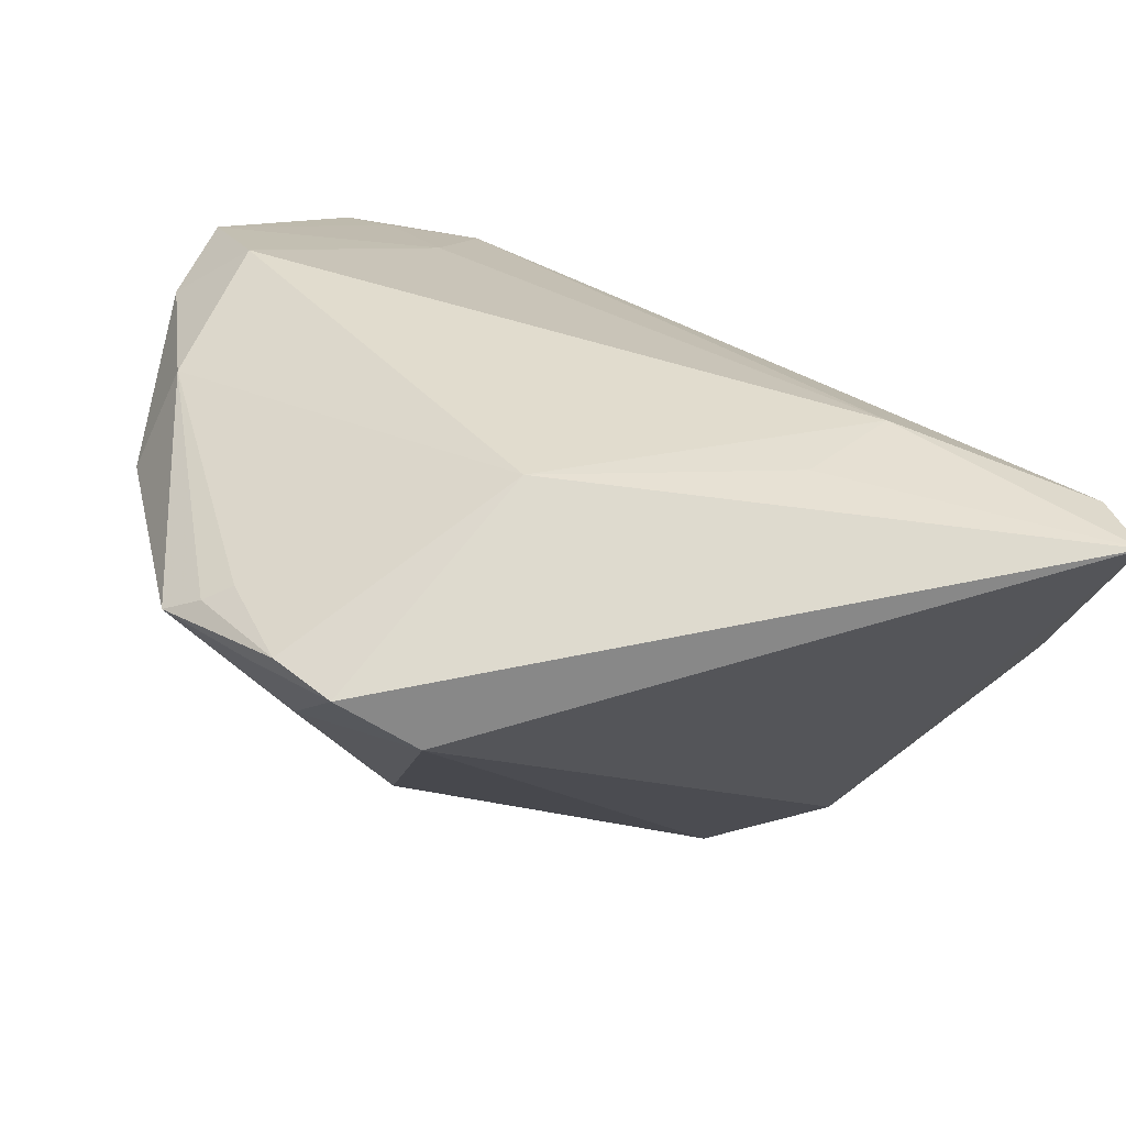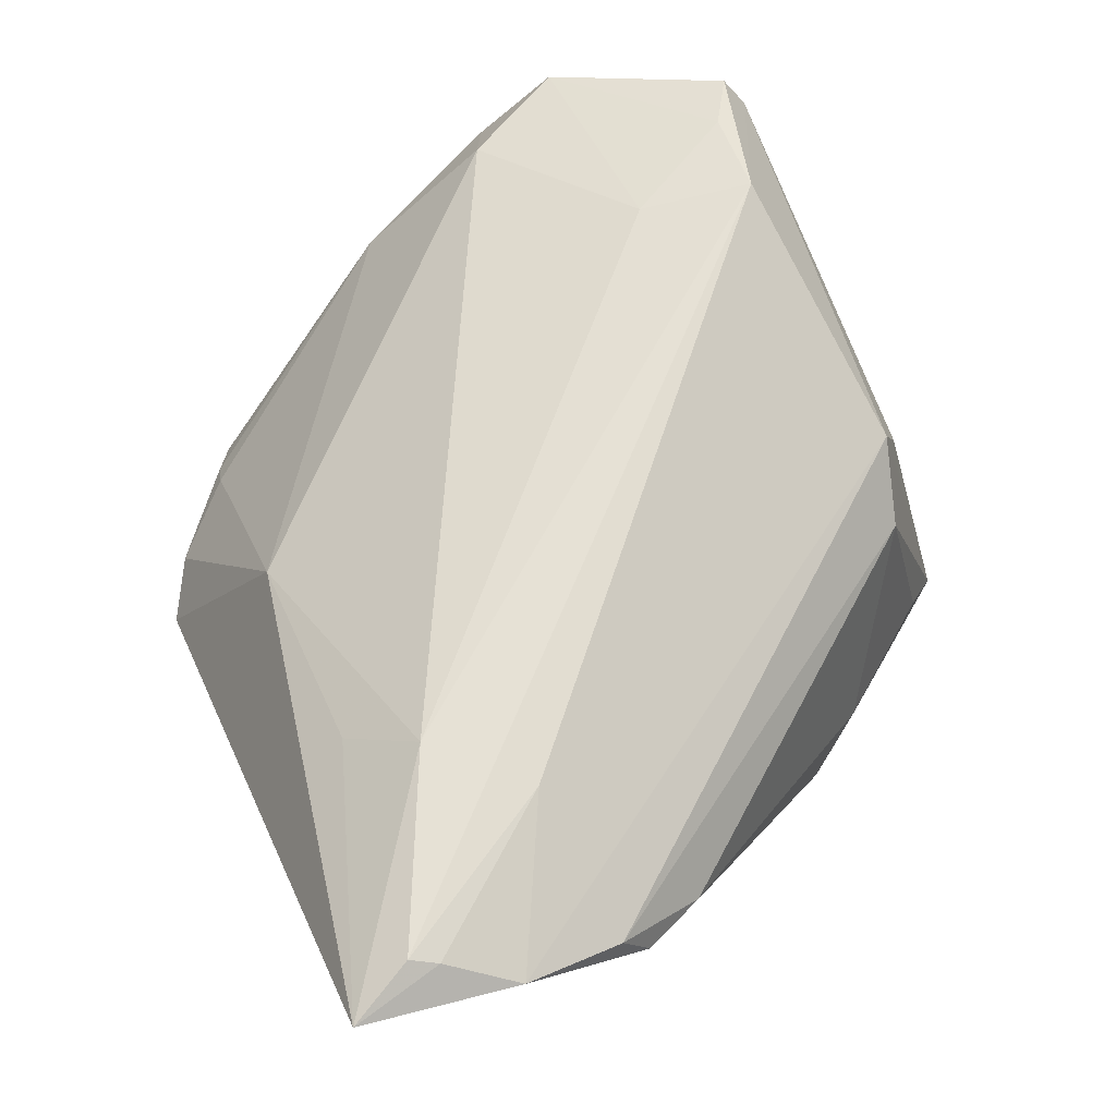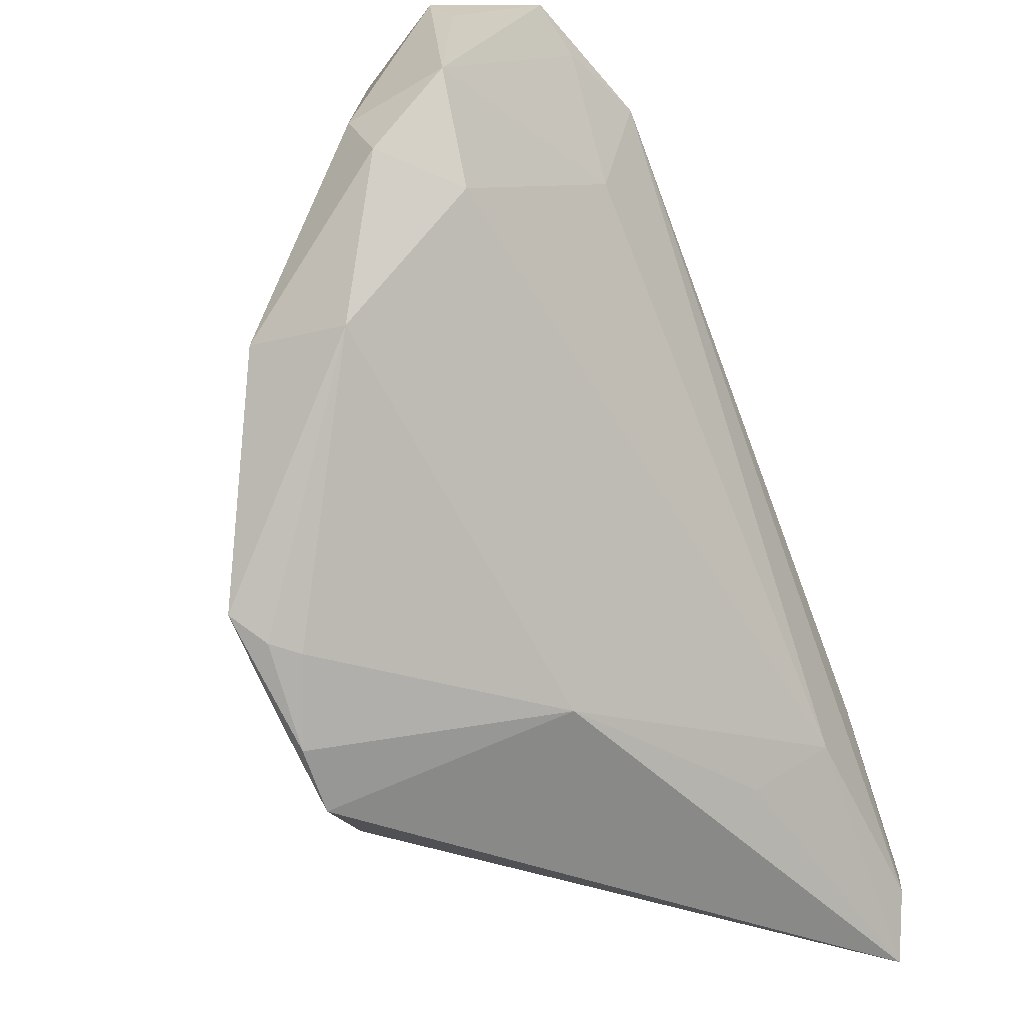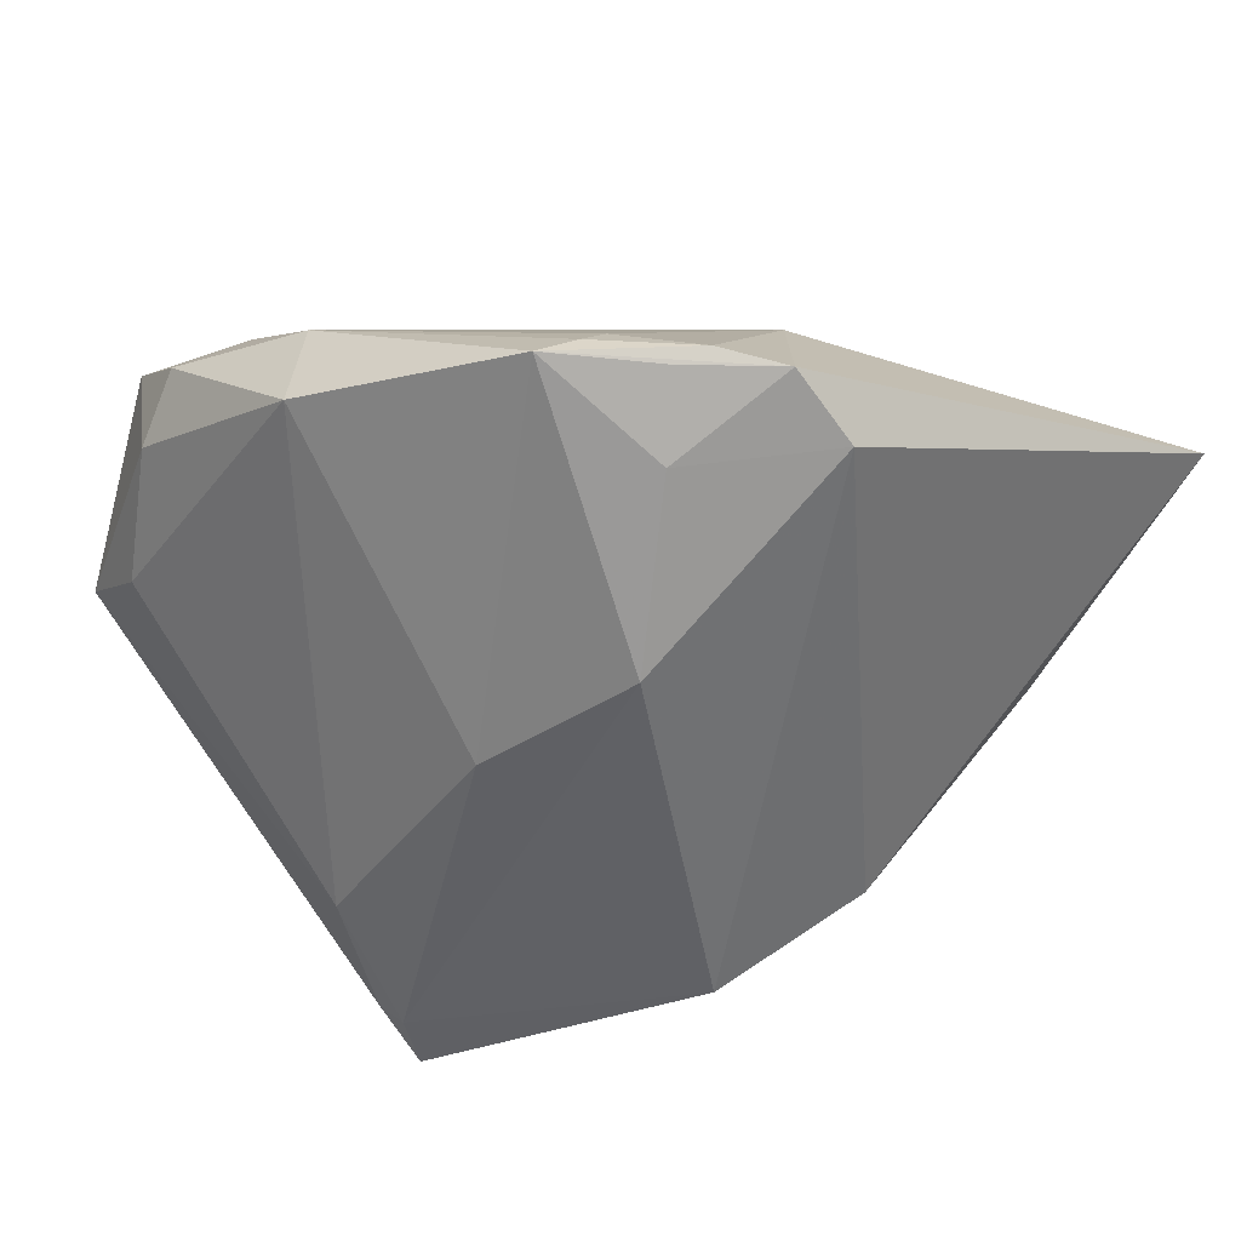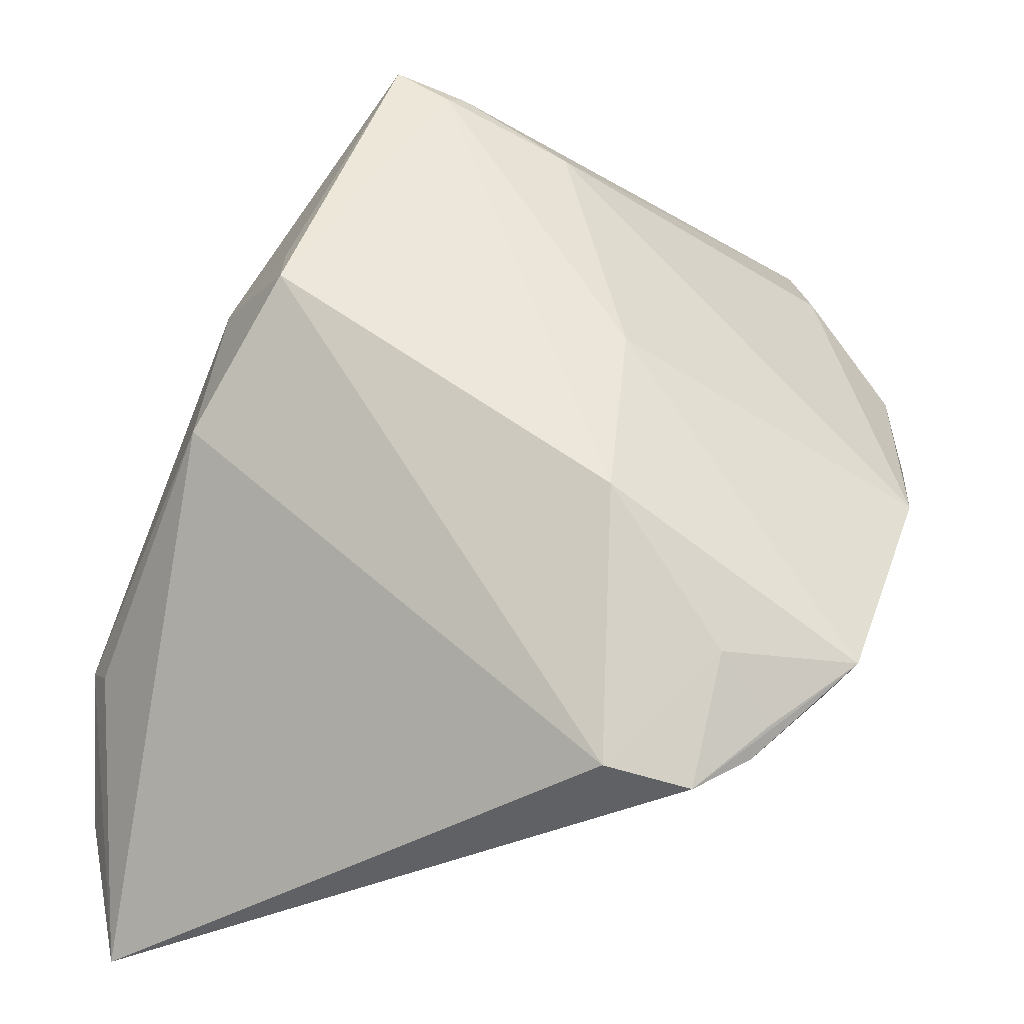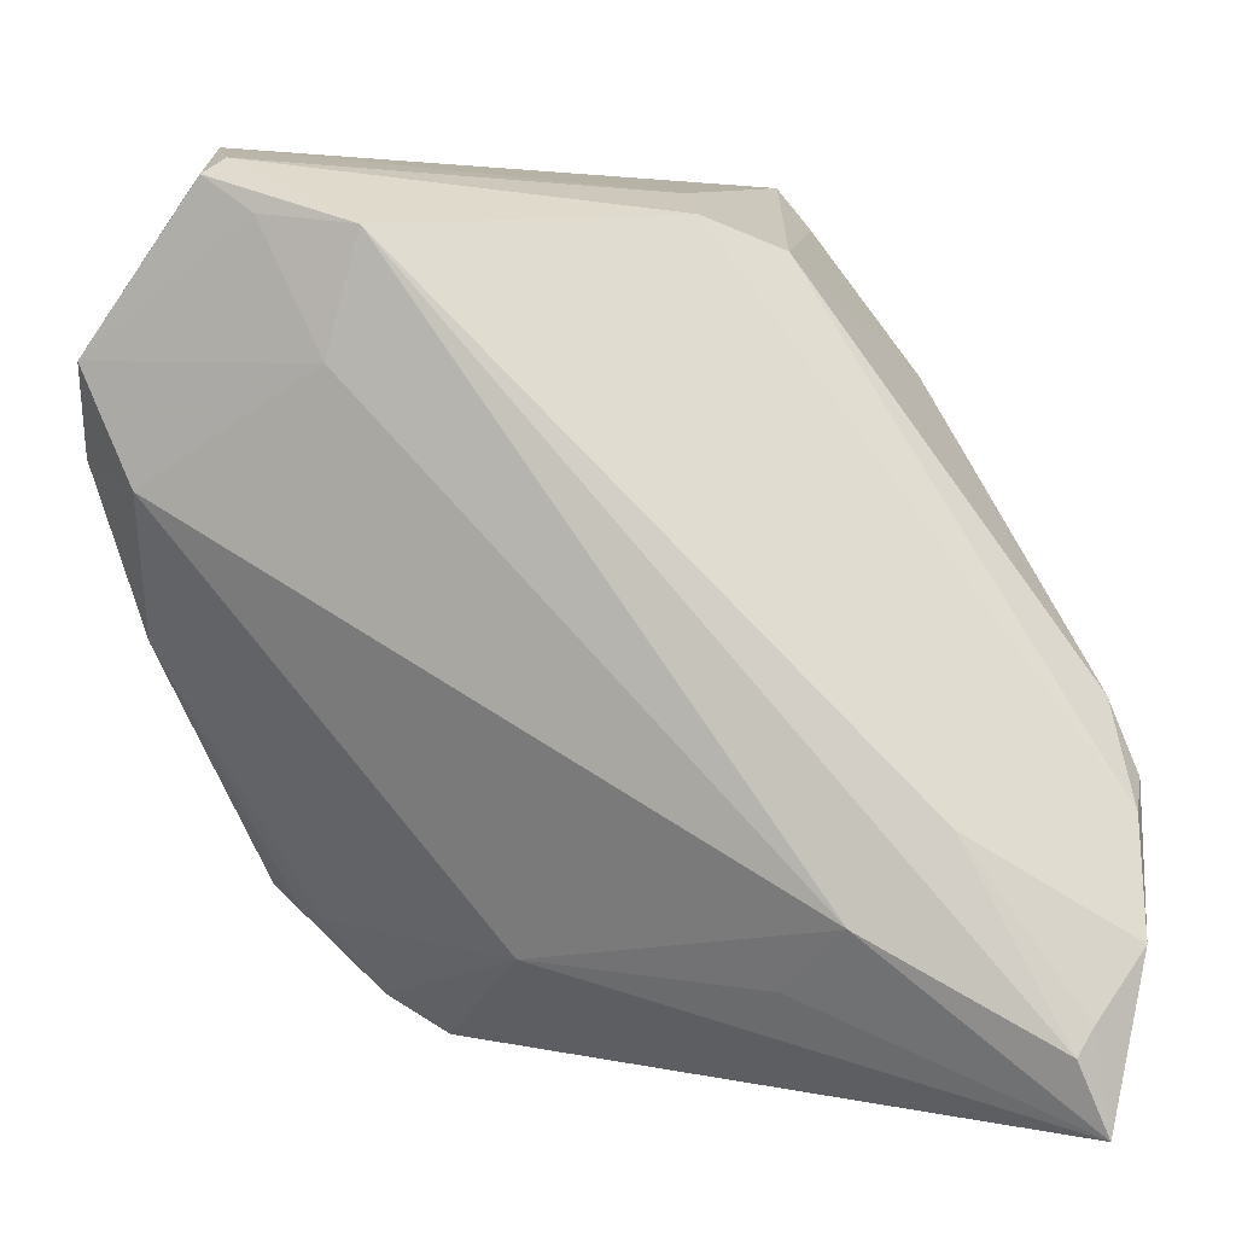
<metadata>
{"format":"obj","ext":"obj","renderer":"f3d","projection":"perspective","resolution":1024,"background":"white","views":[{"elev":-79.5,"azim":-18.2,"up":"+Y"},{"elev":64.7,"azim":62.7,"up":"+Z"},{"elev":-30.0,"azim":-58.9,"up":"+Y"},{"elev":-45.8,"azim":-43.9,"up":"+Z"},{"elev":-33.7,"azim":179.3,"up":"+Y"},{"elev":-1.1,"azim":6.9,"up":"+Y"}]}
</metadata>
<code>
v 0.03311 -0.02123 0.0249
v 0.04989 -0.01704 0.01126
v 0.04989 -0.03135 0.02157
v -0.01854 -0.04459 -0.01361
v -0.02714 -0.03716 -0.01406
v -0.03524 0.03803 0.02302
v -0.04809 0.02157 0.01857
v -0.02993 0.03421 0.024
v 0.03628 -0.002661 -0.01865
v -0.03904 0.03774 0.01389
v -0.0309 -0.03256 -0.008652
v -0.0123 0.005407 -0.02584
v -0.04498 -0.004496 0.005274
v -0.005951 0.03499 -0.02238
v 0.01751 0.03254 0.005659
v 0.04356 -0.04093 0.02584
v -0.007879 -0.03445 0.01057
v -0.04626 -0.003794 -0.006032
v -0.03377 0.04023 0.01912
v 0.009389 0.03535 0.01141
v 0.007397 0.03851 0.004337
v -0.01971 0.03274 0.02584
v -0.01002 -0.01543 -0.02765
v 0.0494 -0.02008 0.0166
v -0.03714 -0.0294 -0.0138
v -0.04278 0.009366 0.01838
v -0.02332 0.02044 0.02429
v -0.0336 -0.03185 -0.01118
v 0.02624 0.01552 -0.02764
v -0.04723 0.02 0.006152
v 0.04706 -0.009646 0.009472
v 0.00824 0.04017 -0.02743
v 0.006243 0.04189 -0.02534
v 0.01419 0.04417 -0.02742
v 0.04513 -0.03819 0.025
v -0.03697 0.04298 0.009437
v 0.03355 0.01531 -0.01665
v -0.0495 0.01299 0.01108
v -0.02502 -0.04042 -0.01239
v -0.009076 -0.04299 -0.01582
v 0.02948 0.0225 -0.0143
v 0.01814 0.03858 -0.02072
v 0.02642 0.0109 -0.0299
v 0.04804 -0.01934 0.008009
v 0.04659 -0.04841 0.0236
v -0.02182 -0.03108 -0.01916
v 0.0238 -0.02996 0.02584
v 0.01745 -0.03623 0.01967
v -0.03837 0.03283 0.002232
f 47 26 17
f 47 27 26
f 22 27 47
f 14 12 18
f 30 18 38
f 4 40 45
f 4 46 40
f 45 17 4
f 17 26 13
f 13 26 38
f 38 18 13
f 45 40 9
f 40 43 9
f 45 2 3
f 2 9 37
f 37 9 43
f 48 17 45
f 45 47 48
f 48 47 17
f 16 1 22
f 22 47 16
f 16 47 45
f 12 14 32
f 34 43 32
f 36 14 49
f 49 30 36
f 49 14 18
f 18 30 49
f 20 19 22
f 20 15 34
f 22 1 20
f 1 3 20
f 22 19 6
f 6 19 36
f 23 43 40
f 40 46 23
f 23 32 43
f 12 32 23
f 25 23 46
f 25 13 18
f 28 13 25
f 18 12 25
f 12 23 25
f 39 4 17
f 28 25 39
f 39 25 4
f 44 2 45
f 45 9 44
f 44 9 2
f 41 37 34
f 29 43 34
f 34 37 29
f 29 37 43
f 35 3 1
f 1 16 35
f 45 3 35
f 35 16 45
f 33 14 36
f 33 32 14
f 33 36 34
f 34 32 33
f 21 20 34
f 19 20 21
f 34 36 21
f 36 19 21
f 24 3 2
f 24 20 3
f 15 20 24
f 8 27 22
f 22 6 8
f 10 6 36
f 46 4 5
f 5 25 46
f 4 25 5
f 11 39 17
f 28 39 11
f 17 13 11
f 11 13 28
f 34 15 42
f 42 41 34
f 15 41 42
f 15 24 31
f 31 24 2
f 31 41 15
f 2 37 31
f 37 41 31
f 7 8 6
f 38 26 7
f 26 27 7
f 27 8 7
f 6 10 7
f 7 30 38
f 36 30 7
f 7 10 36

</code>
